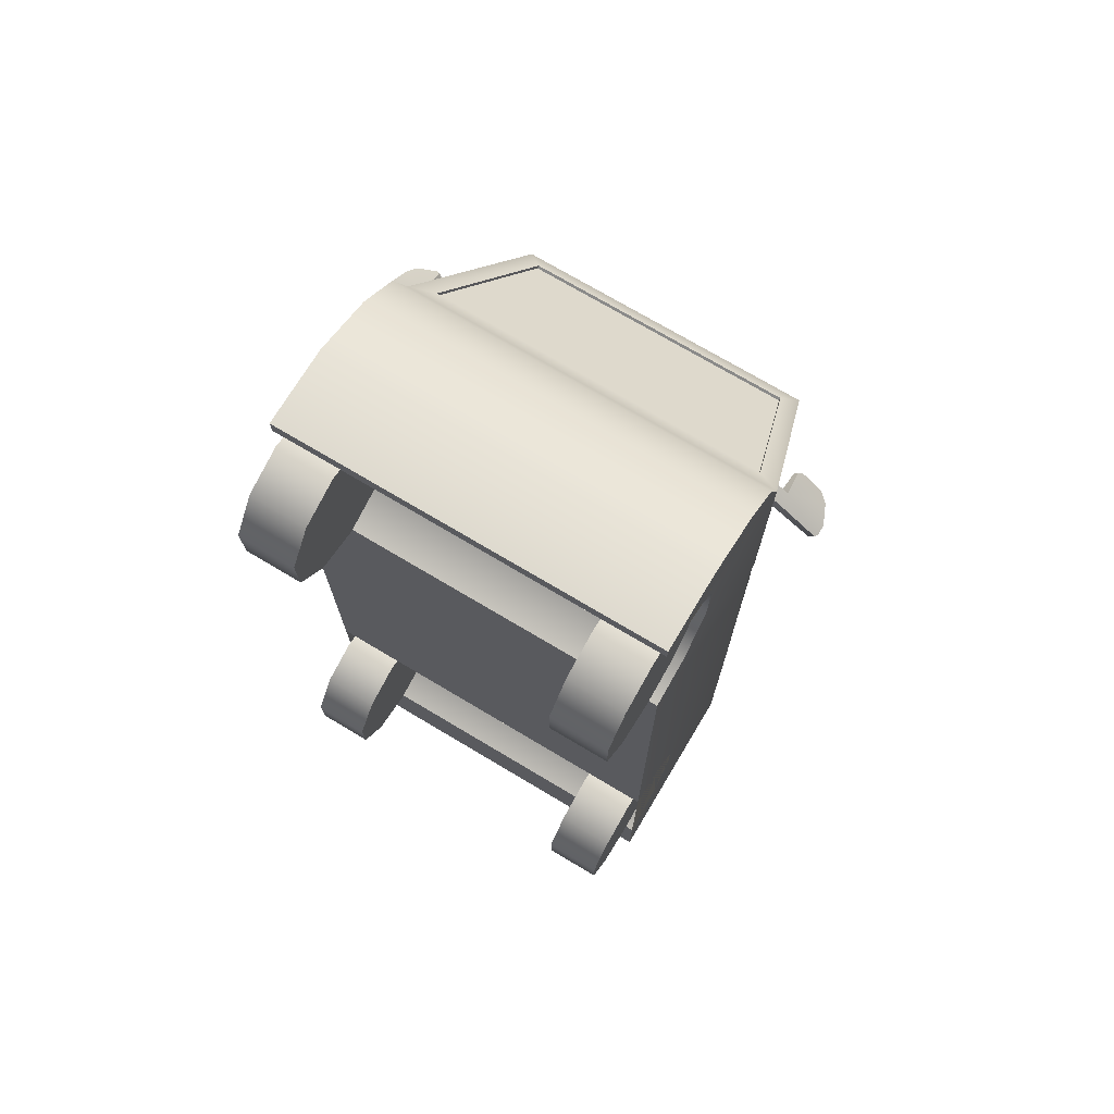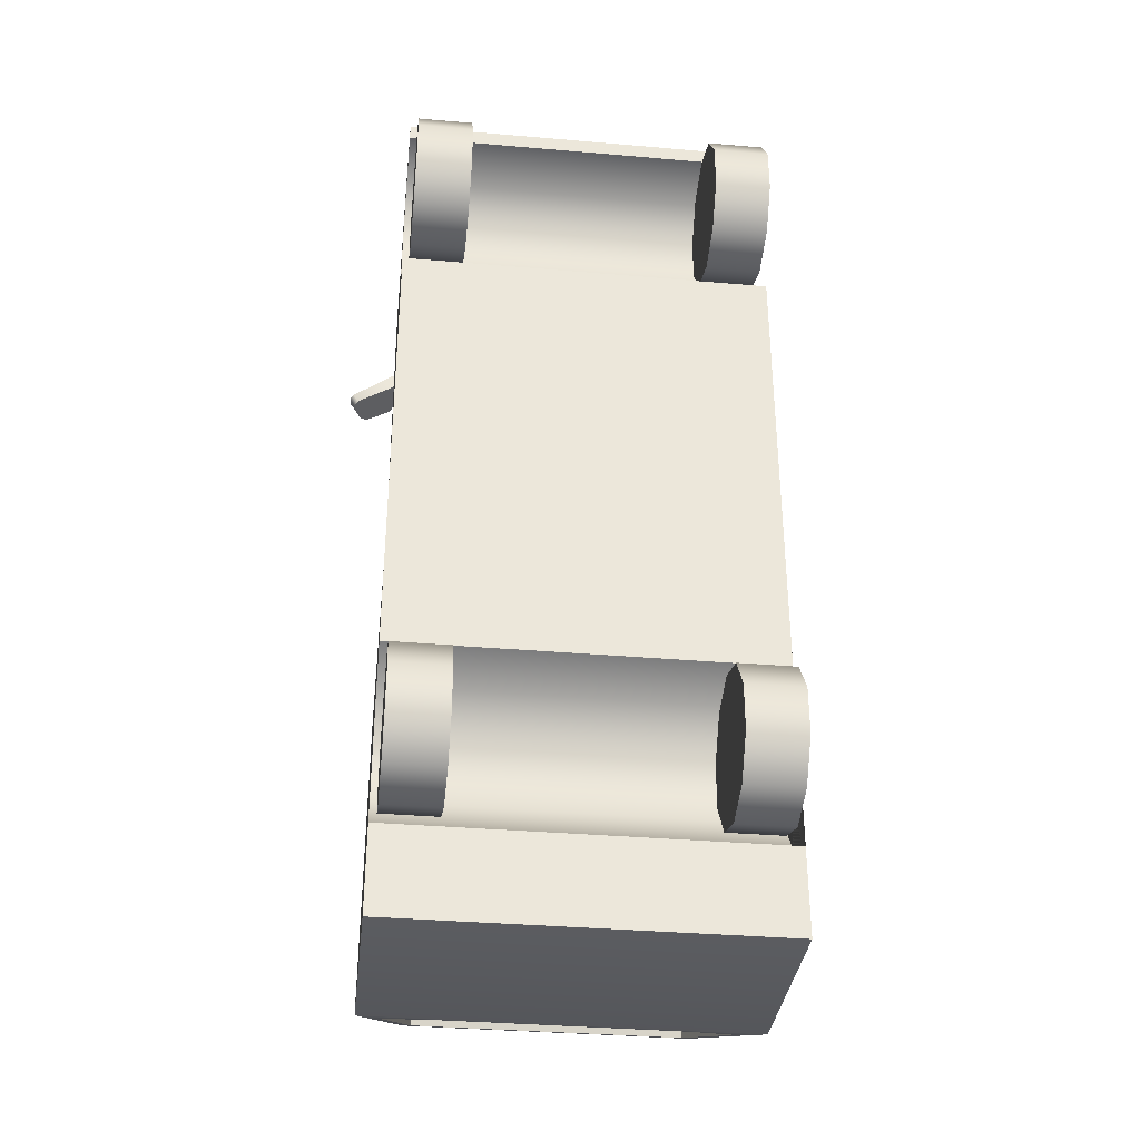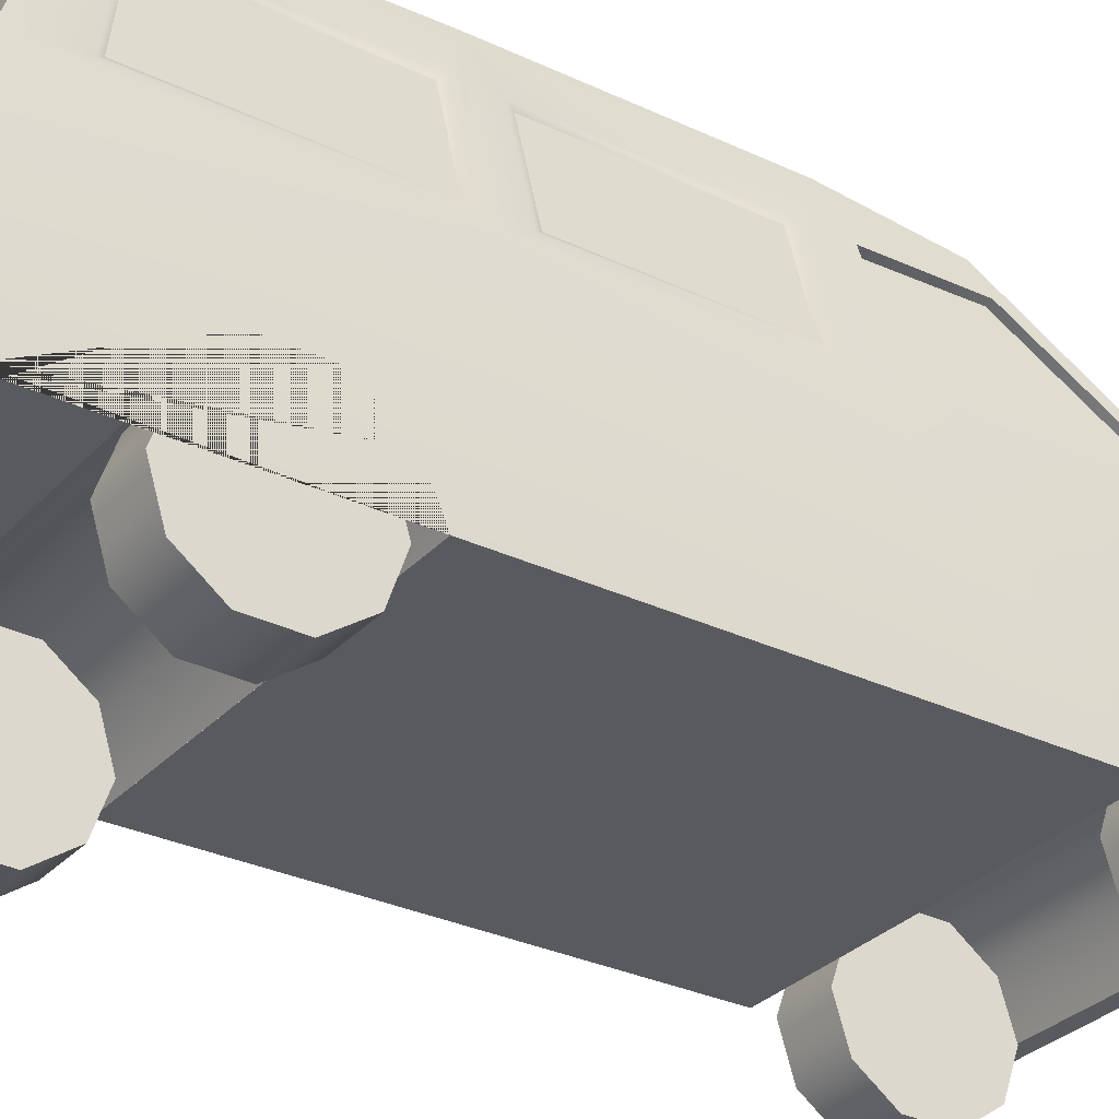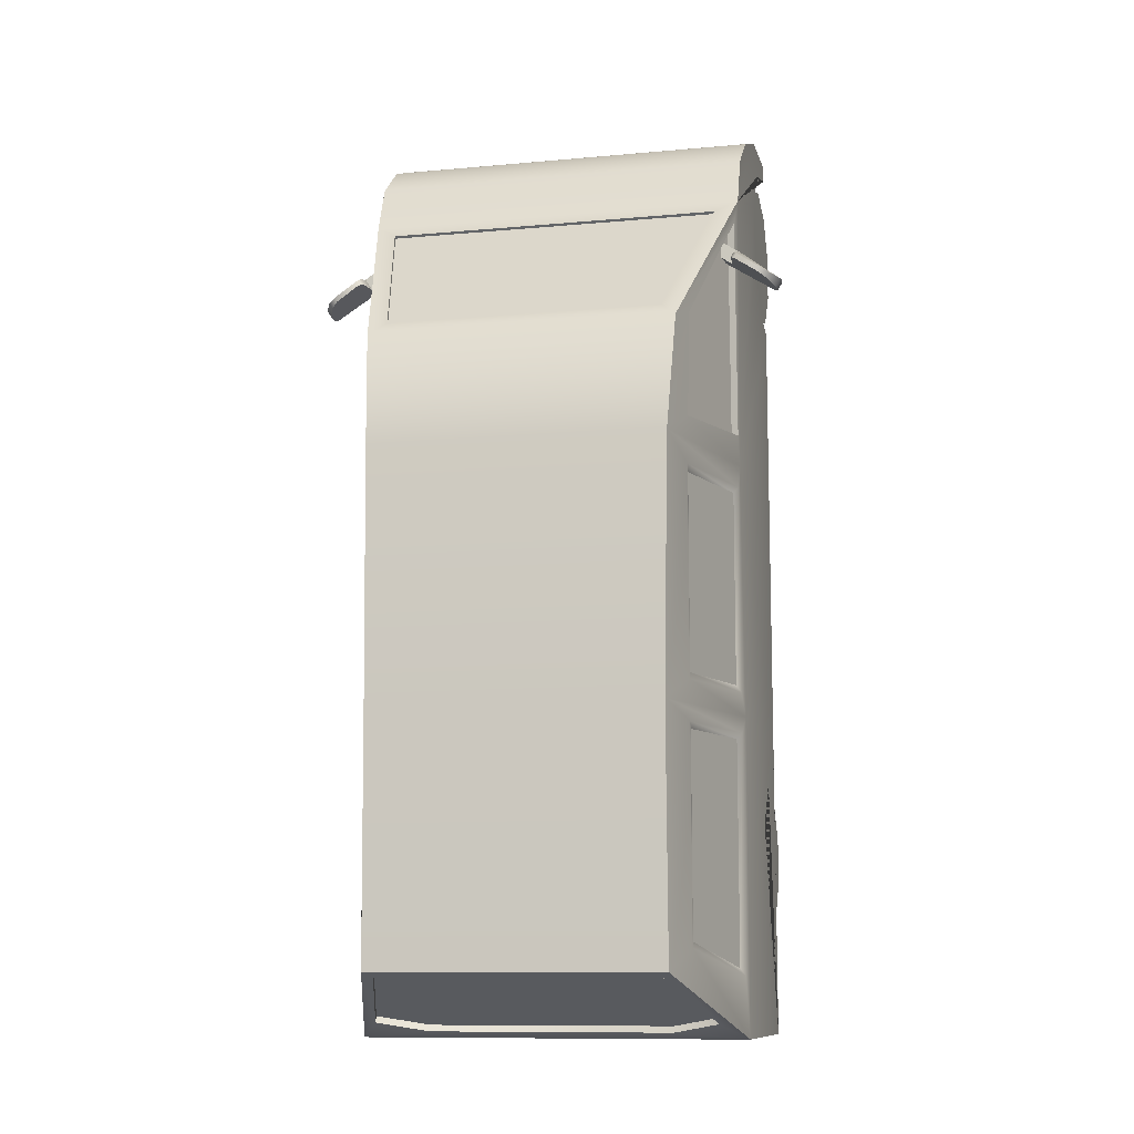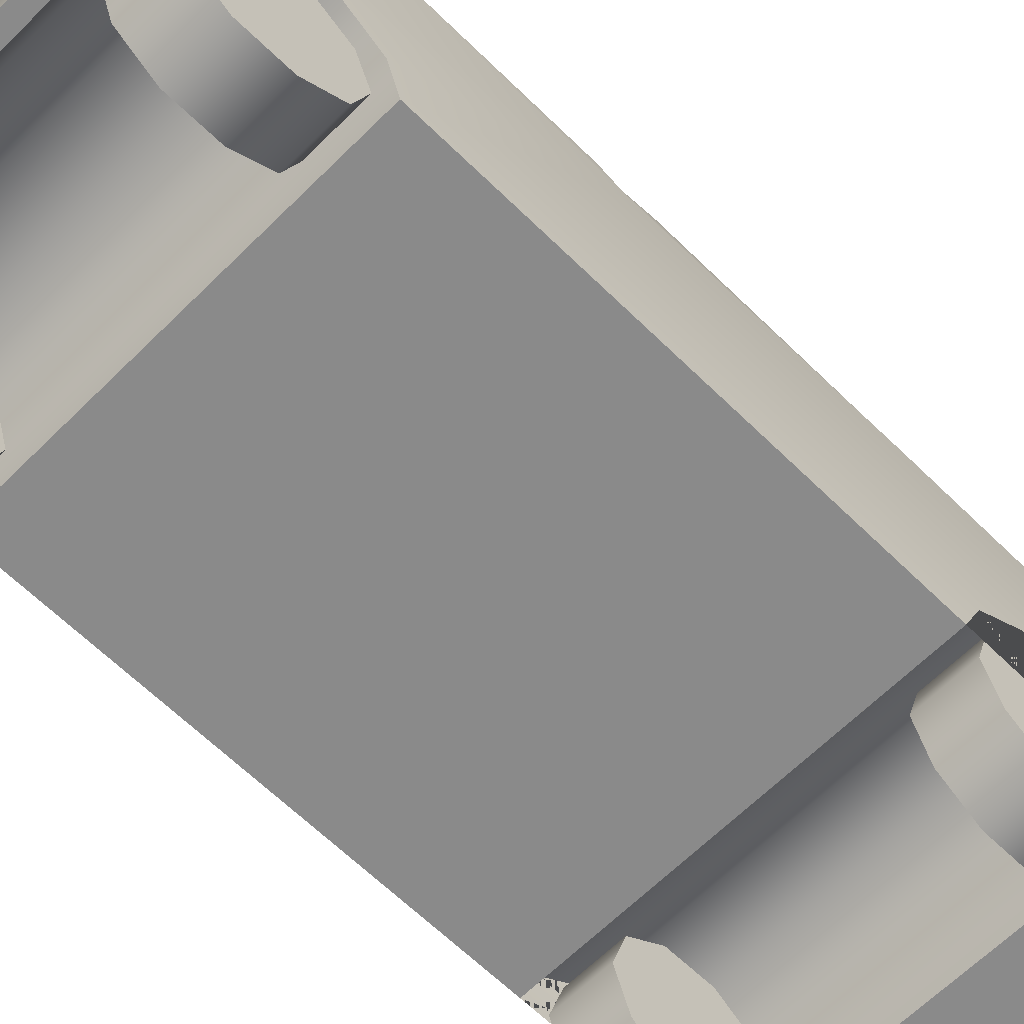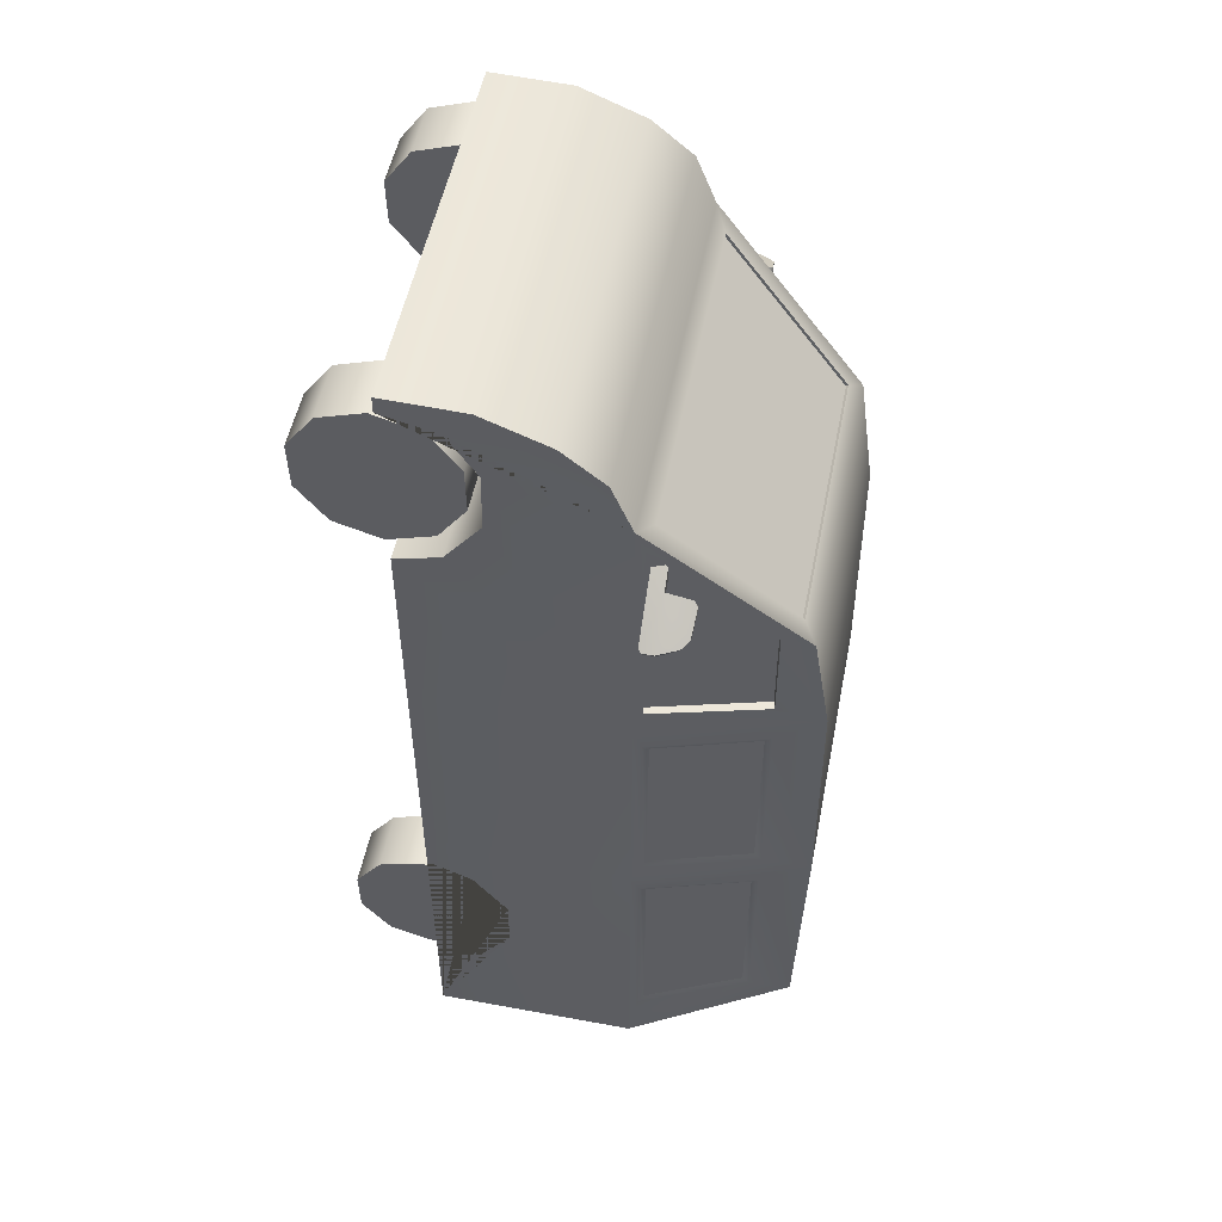
<metadata>
{"format":"obj","ext":"obj","renderer":"f3d","projection":"perspective","resolution":1024,"background":"white","views":[{"elev":73.1,"azim":30.8,"up":"+Z"},{"elev":-35.3,"azim":-6.5,"up":"+Z"},{"elev":-30.8,"azim":-124.3,"up":"+Y"},{"elev":-10.7,"azim":-167.1,"up":"+Z"},{"elev":-63.5,"azim":45.2,"up":"+Y"},{"elev":52.6,"azim":101.2,"up":"+Z"}]}
</metadata>
<code>
g Cylinder.003_Cylinder.003
v 0.5378 0.312 1.083
v 0.7789 0.312 1.083
v 0.5378 0.1211 1.142
v 0.7789 0.1211 1.142
v 0.5378 0.00138 1.302
v 0.7789 0.00138 1.302
v 0.5378 -0.001379 1.502
v 0.7789 -0.001379 1.502
v 0.5378 0.1138 1.665
v 0.7789 0.1138 1.665
v 0.5378 0.303 1.729
v 0.7789 0.303 1.729
v 0.5378 0.4939 1.67
v 0.7789 0.4939 1.67
v 0.5378 0.6136 1.51
v 0.7789 0.6136 1.51
v 0.5378 0.6164 1.31
v 0.7789 0.6164 1.31
v 0.5378 0.5011 1.147
v 0.7789 0.5011 1.147
v 0.5378 0.312 -1.721
v 0.7789 0.312 -1.721
v 0.5378 0.1211 -1.662
v 0.7789 0.1211 -1.662
v 0.5378 0.001379 -1.502
v 0.7789 0.001379 -1.502
v 0.5378 -0.00138 -1.302
v 0.7789 -0.00138 -1.302
v 0.5378 0.1138 -1.139
v 0.7789 0.1138 -1.139
v 0.5378 0.303 -1.074
v 0.7789 0.303 -1.074
v 0.5378 0.4939 -1.133
v 0.7789 0.4939 -1.133
v 0.5378 0.6136 -1.293
v 0.7789 0.6136 -1.293
v 0.5378 0.6164 -1.493
v 0.7789 0.6164 -1.493
v 0.5378 0.5011 -1.657
v 0.7789 0.5011 -1.657
v -0.5378 0.312 1.083
v -0.7789 0.312 1.083
v -0.5378 0.1211 1.142
v -0.7789 0.1211 1.142
v -0.5378 0.00138 1.302
v -0.7789 0.00138 1.302
v -0.5378 -0.001379 1.502
v -0.7789 -0.001379 1.502
v -0.5378 0.1138 1.665
v -0.7789 0.1138 1.665
v -0.5378 0.303 1.729
v -0.7789 0.303 1.729
v -0.5378 0.4939 1.67
v -0.7789 0.4939 1.67
v -0.5378 0.6136 1.51
v -0.7789 0.6136 1.51
v -0.5378 0.6164 1.31
v -0.7789 0.6164 1.31
v -0.5378 0.5011 1.147
v -0.7789 0.5011 1.147
v -0.5378 0.312 -1.721
v -0.7789 0.312 -1.721
v -0.5378 0.1211 -1.662
v -0.7789 0.1211 -1.662
v -0.5378 0.001379 -1.502
v -0.7789 0.001379 -1.502
v -0.5378 -0.00138 -1.302
v -0.7789 -0.00138 -1.302
v -0.5378 0.1138 -1.139
v -0.7789 0.1138 -1.139
v -0.5378 0.303 -1.074
v -0.7789 0.303 -1.074
v -0.5378 0.4939 -1.133
v -0.7789 0.4939 -1.133
v -0.5378 0.6136 -1.293
v -0.7789 0.6136 -1.293
v -0.5378 0.6164 -1.493
v -0.7789 0.6164 -1.493
v -0.5378 0.5011 -1.657
v -0.7789 0.5011 -1.657
v 0.81 0.3352 -2.164
v 0.6038 1.883 -1.899
v 0.81 0.3352 0.1943
v 0.81 1.195 -2.164
v 0.801 1.195 0.1943
v -0 0.3352 0.1943
v -0 0.3352 0.7332
v 0.81 1.195 1.366
v 0.81 0.3352 0.7332
v 0.6175 1.899 0.1943
v 0.81 0.3352 -0.8669
v 0.81 1.195 -0.8669
v -0 0.3352 -0.8669
v 0.6029 1.91 -0.8669
v 0.81 0.3352 1.844
v 0.81 1.111 1.579
v 0.6433 1.826 0.6808
v 0.81 0.3352 -0.9952
v 0.81 0.3352 -1.787
v 0.81 0.534 -1.71
v 0.81 0.6691 -1.275
v 0.81 0.5246 -1.078
v -0 0.3352 -0.995
v 0.81 0.3352 1.019
v 0.81 0.3352 1.772
v 0.81 0.5231 1.073
v 0.81 0.6781 1.531
v 0.81 0.5602 1.712
v -0 0.3352 1.019
v 0.6782 1.7 0.7279
v 0.7978 1.232 1.257
v 0.8014 1.232 0.3161
v 0.6681 1.702 0.2919
v 0.7996 1.231 -0.7705
v 0.6647 1.705 -0.7705
v 0.6647 1.705 0.09449
v 0.7996 1.231 0.09449
v 0.7994 1.232 -1.912
v 0.6647 1.705 -1.807
v 0.6647 1.705 -0.937
v 0.7994 1.232 -0.937
v 0.7151 1.249 1.308
v 0.5768 1.772 0.7393
v 0.5768 1.763 0.731
v 0.7151 1.24 1.299
v 0.769 1.225 1.257
v 0.6493 1.693 0.7281
v 0.6349 1.694 0.2921
v 0.7726 1.224 0.3163
v 0.6614 1.676 -0.7417
v 0.7812 1.255 -0.7417
v 0.7812 1.255 0.06568
v 0.6614 1.676 0.06568
v 0.6617 1.674 -1.784
v 0.7808 1.256 -1.883
v 0.7808 1.256 -0.9631
v 0.6617 1.674 -0.9631
v -0 0.3352 1.019
v -0 0.3352 1.772
v -0 0.5231 1.073
v -0 0.6781 1.531
v -0 0.5602 1.712
v -0 0.3352 -0.9952
v -0 0.3352 -1.787
v -0 0.534 -1.71
v -0 0.6691 -1.275
v -0 0.5246 -1.078
v 0.81 0.9384 1.724
v 0.81 0.6669 1.834
v 0.81 0.6737 1.272
v -0 0.6737 1.272
v 0.81 0.6688 -1.514
v -0 0.6688 -1.514
v 0.5716 1.832 -1.919
v 0.5716 1.822 -1.893
v 0.7106 1.359 -2.101
v 0.509 1.264 -2.137
v 0.509 1.254 -2.111
v 0.7106 1.349 -2.075
v -0.81 0.3352 -2.164
v -0.6038 1.883 -1.899
v -0.81 0.3352 0.1943
v -0.81 1.195 -2.164
v -0.801 1.195 0.1943
v -0.81 1.195 1.366
v -0.81 0.3352 0.7332
v -0.6175 1.899 0.1943
v -0.81 0.3352 -0.8669
v -0.81 1.195 -0.8669
v -0.6029 1.91 -0.8669
v -0.81 0.3352 1.844
v -0.81 1.111 1.579
v -0.6433 1.826 0.6808
v -0.81 0.3352 -0.9952
v -0.81 0.3352 -1.787
v -0.81 0.534 -1.71
v -0.81 0.6691 -1.275
v -0.81 0.5246 -1.078
v -0.81 0.3352 1.019
v -0.81 0.3352 1.772
v -0.81 0.5231 1.073
v -0.81 0.6781 1.531
v -0.81 0.5602 1.712
v -0.6782 1.7 0.7279
v -0.7978 1.232 1.257
v -0.8014 1.232 0.3161
v -0.6681 1.702 0.2919
v -0.7996 1.231 -0.7705
v -0.6647 1.705 -0.7705
v -0.6647 1.705 0.09449
v -0.7996 1.231 0.09449
v -0.7994 1.232 -1.912
v -0.6647 1.705 -1.807
v -0.6647 1.705 -0.937
v -0.7994 1.232 -0.937
v -0.7151 1.249 1.308
v -0.5768 1.772 0.7393
v -0.5768 1.763 0.731
v -0.7151 1.24 1.299
v -0.769 1.225 1.257
v -0.6493 1.693 0.7281
v -0.6349 1.694 0.2921
v -0.7726 1.224 0.3163
v -0.6614 1.676 -0.7417
v -0.7812 1.255 -0.7417
v -0.7812 1.255 0.06568
v -0.6614 1.676 0.06568
v -0.6617 1.674 -1.784
v -0.7808 1.256 -1.883
v -0.7808 1.256 -0.9631
v -0.6617 1.674 -0.9631
v -0.81 0.9384 1.724
v -0.81 0.6669 1.834
v -0.81 0.6737 1.272
v -0.81 0.6688 -1.514
v -0.5716 1.832 -1.919
v -0.5716 1.822 -1.893
v -0.7106 1.359 -2.101
v -0.509 1.264 -2.137
v -0.509 1.254 -2.111
v -0.7106 1.349 -2.075
v 0.7283 1.244 1.164
v 0.7283 1.303 1.164
v 0.6963 1.244 1.114
v 0.6963 1.303 1.114
v 1.003 1.303 0.966
v 0.9807 1.303 0.9308
v 0.7984 1.244 1.048
v 0.7984 1.303 1.048
v 0.8303 1.244 1.098
v 0.8303 1.303 1.098
v 0.8062 1.406 1.043
v 0.8216 1.422 1.033
v 0.8332 1.422 1.051
v 0.8206 1.406 1.066
v 0.9186 1.415 0.9708
v 0.9519 1.386 0.9494
v 0.9661 1.386 0.9715
v 0.9301 1.415 0.9888
v 0.9928 1.244 0.974
v 1.003 1.257 0.966
v 0.9807 1.257 0.9308
v 0.9696 1.244 0.938
v -0.7283 1.244 1.164
v -0.7283 1.303 1.164
v -0.6963 1.244 1.114
v -0.6963 1.303 1.114
v -1.003 1.303 0.966
v -0.9807 1.303 0.9308
v -0.7984 1.244 1.048
v -0.7984 1.303 1.048
v -0.8303 1.244 1.098
v -0.8303 1.303 1.098
v -0.8062 1.406 1.043
v -0.8216 1.422 1.033
v -0.8332 1.422 1.051
v -0.8206 1.406 1.066
v -0.9186 1.415 0.9708
v -0.9519 1.386 0.9494
v -0.9661 1.386 0.9715
v -0.9301 1.415 0.9888
v -0.9928 1.244 0.974
v -1.003 1.257 0.966
v -0.9807 1.257 0.9308
v -0.9696 1.244 0.938
g off
f 1 2 4 3
f 3 4 6 5
f 5 6 8 7
f 7 8 10 9
f 9 10 12 11
f 11 12 14 13
f 13 14 16 15
f 15 16 18 17
f 4 2 20 18 16 14 12 10 8 6
f 17 18 20 19
f 19 20 2 1
f 21 22 24 23
f 23 24 26 25
f 25 26 28 27
f 27 28 30 29
f 29 30 32 31
f 31 32 34 33
f 33 34 36 35
f 35 36 38 37
f 24 22 40 38 36 34 32 30 28 26
f 37 38 40 39
f 39 40 22 21
f 41 43 44 42
f 43 45 46 44
f 45 47 48 46
f 47 49 50 48
f 49 51 52 50
f 51 53 54 52
f 53 55 56 54
f 55 57 58 56
f 44 46 48 50 52 54 56 58 60 42
f 57 59 60 58
f 59 41 42 60
f 61 63 64 62
f 63 65 66 64
f 65 67 68 66
f 67 69 70 68
f 69 71 72 70
f 71 73 74 72
f 73 75 76 74
f 75 77 78 76
f 64 66 68 70 72 74 76 78 80 62
f 77 79 80 78
f 79 61 62 80
f 61 79 77 75 73 71 69 67 65 63
f 21 23 25 27 29 31 33 35 37 39
f 1 3 5 7 9 11 13 15 17 19
f 41 59 57 55 53 51 49 47 45 43
f 93 103 98 91
f 167 173 97 90
f 84 163 219 157
f 121 118 135 136
f 86 83 89 87
f 81 84 92 91 98 102 101 152 100 99
f 91 92 85 83
f 87 89 104 109
f 197 198 124 123
f 115 116 133 130
f 88 96 148 149 95 105 108 107
f 112 113 128 129
f 81 160 163 84
f 86 93 91 83
f 85 88 107 150 106 104 89 83
f 154 216 161 82
f 125 199 196 122
f 95 171 180 105
f 196 165 88 122
f 97 88 111 110
f 88 85 112 111
f 85 90 113 112
f 90 97 110 113
f 92 94 115 114
f 94 90 116 115
f 90 85 117 116
f 85 92 114 117
f 84 82 119 118
f 82 94 120 119
f 94 92 121 120
f 92 84 118 121
f 199 125 124 198
f 88 97 123 122
f 97 173 197 123
f 172 96 88 165
f 127 126 129 128
f 122 123 124 125
f 131 130 133 132
f 135 134 137 136
f 110 111 126 127
f 116 117 132 133
f 119 120 137 134
f 113 110 127 128
f 114 115 130 131
f 120 121 136 137
f 111 112 129 126
f 117 114 131 132
f 118 119 134 135
f 108 105 139 142
f 150 107 141 151
f 107 108 142 141
f 104 106 140 138
f 99 100 145 144
f 102 98 143 147
f 152 101 146 153
f 101 102 147 146
f 149 213 171 95
f 96 172 212 148
f 94 170 167 90
f 212 213 149 148
f 106 150 151 140
f 100 152 153 145
f 219 220 158 157
f 221 217 155 159 158 220
f 82 84 156 154
f 156 84 157
f 155 217 216 154
f 156 157 158 159
f 154 156 159 155
f 175 160 81 99
f 93 168 174 103
f 195 210 209 192
f 86 87 166 162
f 160 175 176 215 177 178 174 168 169 163
f 168 162 164 169
f 87 109 179 166
f 189 204 207 190
f 165 182 183 180 171 213 212 172
f 186 203 202 187
f 86 162 168 93
f 164 162 166 179 181 214 182 165
f 173 184 185 165
f 165 185 186 164
f 164 186 187 167
f 167 187 184 173
f 169 188 189 170
f 170 189 190 167
f 167 190 191 164
f 164 191 188 169
f 163 192 193 161
f 161 193 194 170
f 170 194 195 169
f 169 195 192 163
f 165 196 197 173
f 201 202 203 200
f 196 199 198 197
f 205 206 207 204
f 209 210 211 208
f 184 201 200 185
f 190 207 206 191
f 193 208 211 194
f 187 202 201 184
f 188 205 204 189
f 194 211 210 195
f 185 200 203 186
f 191 206 205 188
f 192 209 208 193
f 183 142 139 180
f 214 151 141 182
f 182 141 142 183
f 179 138 140 181
f 175 144 145 176
f 178 147 143 174
f 215 153 146 177
f 177 146 147 178
f 181 140 151 214
f 176 145 153 215
f 161 216 218 163
f 218 219 163
f 218 221 220 219
f 216 217 221 218
f 222 223 225 224
f 240 241 226 231 230
f 230 231 223 222
f 242 227 226 241
f 229 225 223 231
f 224 228 230 222
f 228 229 227 242 243
f 224 225 229 228
f 229 231 235 232
f 231 226 238 239 234 235
f 227 229 232 233 236 237
f 232 235 234 233
f 226 227 237 238
f 236 233 234 239
f 239 238 237 236
f 240 243 242 241
f 228 243 240 230
f 244 246 247 245
f 262 252 253 248 263
f 252 244 245 253
f 264 263 248 249
f 251 253 245 247
f 246 244 252 250
f 250 265 264 249 251
f 246 250 251 247
f 251 254 257 253
f 253 257 256 261 260 248
f 249 259 258 255 254 251
f 254 255 256 257
f 248 260 259 249
f 258 261 256 255
f 261 258 259 260
f 262 263 264 265
f 250 252 262 265
f 82 161 170 94

</code>
